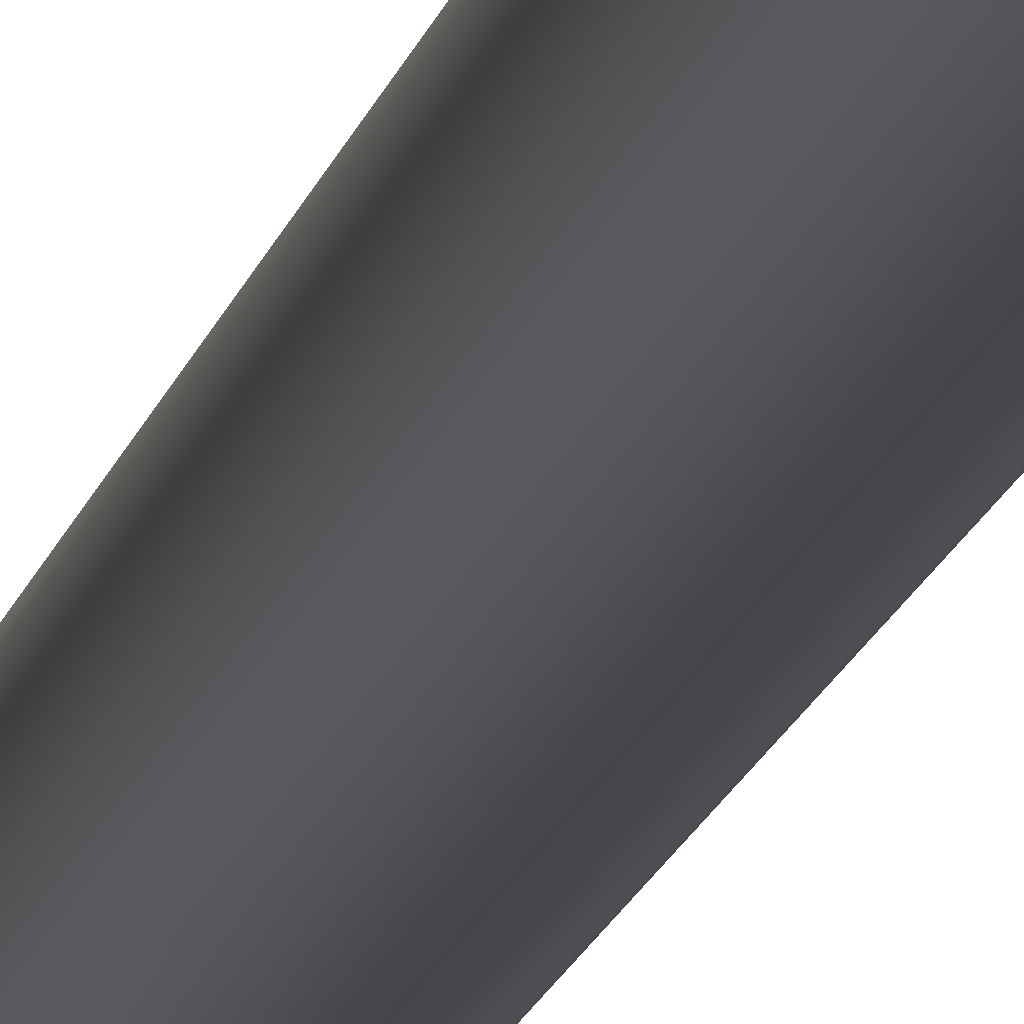
<metadata>
{"format":"obj","ext":"obj","renderer":"f3d","projection":"perspective","resolution":1024,"background":"white","views":[{"elev":-10.7,"azim":171.4,"up":"+Y"}]}
</metadata>
<code>
g ENV_LowerBar_MO
v 0.204 3.334 21.15
v 0.03757 3.293 21.07
v 0.03724 3.305 21.15
v 0.2094 3.318 21.07
v 0.3566 3.408 21.16
v 0.03757 3.293 20.53
v 0.3657 3.395 21.07
v 0.4741 3.53 21.15
v 0.2094 3.318 20.53
v 0.03757 3.294 12.43
v 0.4866 3.521 21.07
v 0.5531 3.68 21.16
v 0.3657 3.395 20.53
v 0.2094 3.318 12.43
v 0.5689 3.675 21.07
v 0.5794 3.847 21.16
v 0.4866 3.521 20.53
v 0.2094 3.318 4.387
v 0.03757 3.293 4.388
v 0.03757 3.293 3.781
v 0.3654 3.396 12.43
v 0.3657 3.395 4.387
v 0.2094 3.318 3.78
v 0.204 3.334 3.699
v 0.03724 3.305 3.7
v 0.3566 3.408 3.695
v 0.3657 3.395 3.779
v 0.4741 3.53 3.699
v 0.4866 3.521 4.387
v 0.4866 3.521 3.78
v 0.5531 3.68 3.696
v 0.4862 3.521 12.43
v 0.5689 3.675 3.779
v 0.5794 3.847 3.696
v 0.5689 3.675 4.387
v 0.5689 3.675 20.53
v 0.5686 3.675 12.43
v 0.5939 3.847 4.387
v 0.5939 3.847 3.78
v 0.5939 3.847 21.07
v 0.5939 3.847 20.53
v 0.5696 4.02 21.07
v 0.5534 4.015 21.16
v 0.4747 4.165 21.16
v 0.5696 4.02 3.779
v 0.5534 4.015 3.695
v 0.4747 4.165 3.697
v 0.5936 3.847 12.43
v 0.5696 4.02 4.386
v 0.4879 4.174 21.07
v 0.3569 4.287 21.16
v 0.5696 4.02 20.53
v 0.4879 4.174 3.78
v 0.3569 4.287 3.695
v 0.5693 4.02 12.43
v 0.4879 4.174 4.387
v 0.366 4.299 21.07
v 0.2037 4.358 21.15
v 0.4879 4.174 20.53
v 0.366 4.299 3.779
v 0.2037 4.358 3.698
v 0.4876 4.174 12.43
v 0.366 4.299 4.387
v 0.2084 4.373 21.07
v 0.03757 4.392 21.15
v 0.366 4.299 20.53
v 0.2084 4.373 3.781
v 0.03757 4.392 3.698
v 0.3657 4.299 12.43
v 0.2081 4.373 4.388
v 0.03757 4.406 21.07
v -0.1305 4.364 21.16
v 0.2081 4.373 20.53
v 0.03757 4.406 3.779
v -0.1305 4.364 3.697
v 0.2081 4.372 12.43
v 0.03724 4.406 4.387
v -0.1356 4.38 21.07
v -0.2825 4.287 21.16
v 0.03724 4.406 20.53
v -0.1356 4.38 3.779
v -0.2825 4.287 3.694
v 0.03724 4.406 12.43
v -0.1356 4.38 4.386
v -0.2922 4.301 21.07
v -0.4006 4.165 21.16
v -0.1356 4.38 20.53
v -0.2922 4.301 3.779
v -0.4006 4.165 3.697
v -0.1356 4.38 12.43
v -0.2922 4.301 4.386
v -0.4114 4.173 21.07
v -0.4783 4.015 21.16
v -0.2922 4.301 20.53
v -0.4114 4.173 3.78
v -0.4783 4.015 3.696
v -0.2919 4.301 12.43
v -0.4114 4.173 4.388
v -0.4901 4.019 21.07
v -0.5059 3.847 21.16
v -0.4114 4.173 20.53
v -0.4901 4.019 3.78
v -0.5059 3.847 3.696
v -0.4118 4.173 12.43
v -0.4897 4.019 4.388
v -0.5211 3.847 21.07
v -0.4799 3.679 21.16
v -0.4897 4.019 20.53
v -0.5211 3.847 3.779
v -0.4799 3.679 3.697
v -0.4897 4.019 12.43
v -0.5211 3.847 4.387
v -0.4941 3.675 21.07
v -0.3989 3.53 21.15
v -0.5211 3.847 20.53
v -0.4941 3.675 3.779
v -0.3989 3.53 3.699
v -0.5208 3.847 12.43
v -0.4941 3.675 4.387
v -0.4134 3.52 21.07
v -0.2811 3.408 21.16
v -0.4941 3.675 20.53
v -0.4134 3.52 3.78
v -0.2811 3.408 3.695
v -0.4938 3.675 12.43
v -0.4134 3.52 4.387
v -0.2909 3.395 21.07
v -0.1299 3.333 21.15
v -0.4134 3.52 20.53
v -0.2909 3.395 3.779
v -0.1299 3.333 3.698
v -0.4131 3.52 12.43
v -0.2909 3.395 4.387
v -0.1343 3.319 21.07
v 0.03724 3.305 21.15
v 0.03757 3.293 21.07
v -0.2909 3.395 20.53
v -0.1343 3.319 20.53
v 0.03757 3.293 20.53
v -0.2906 3.396 12.43
v -0.1339 3.32 12.43
v 0.03757 3.294 12.43
v 0.03757 3.293 4.388
v -0.1343 3.319 4.387
v -0.1343 3.319 3.78
v 0.03757 3.293 3.781
v 0.03724 3.305 3.7
v 0.5639 4.019 21.22
v 0.4747 4.165 21.16
v 0.5534 4.015 21.16
v 0.5794 3.847 21.16
v 0.4815 4.17 21.21
v 0.3569 4.287 21.16
v 0.362 4.294 21.22
v 0.2037 4.358 21.15
v 0.2074 4.371 21.21
v 0.03757 4.392 21.15
v 0.03757 4.396 21.21
v -0.1305 4.364 21.16
v -0.1329 4.372 21.22
v -0.2825 4.287 21.16
v -0.2895 4.297 21.22
v -0.4006 4.165 21.16
v -0.408 4.17 21.21
v -0.4783 4.015 21.16
v -0.4877 4.018 21.21
v -0.5059 3.847 21.16
v -0.5161 3.847 21.22
v -0.4799 3.679 21.16
v -0.4874 3.676 21.21
v -0.3989 3.53 21.15
v -0.406 3.525 21.21
v -0.2811 3.408 21.16
v -0.2872 3.4 21.22
v -0.1299 3.333 21.15
v -0.1319 3.325 21.21
v 0.03724 3.305 21.15
v 0.03724 3.301 21.21
v 0.204 3.334 21.15
v 0.2067 3.325 21.21
v 0.3566 3.408 21.16
v 0.3633 3.399 21.22
v 0.4741 3.53 21.15
v 0.4812 3.525 21.21
v 0.5531 3.68 21.16
v 0.5632 3.676 21.22
v 0.5899 3.847 21.22
v 0.5791 3.847 21.26
v 0.5541 3.681 21.27
v 0.4707 3.53 21.26
v 0.3563 3.406 21.27
v 0.2027 3.334 21.26
v 0.03724 3.301 21.21
v 0.03656 3.312 21.25
v -0.1319 3.325 21.21
v -0.1262 3.336 21.26
v -0.2872 3.4 21.22
v -0.2774 3.41 21.26
v -0.406 3.525 21.21
v -0.3959 3.532 21.26
v -0.4874 3.676 21.21
v -0.4779 3.68 21.27
v -0.5161 3.847 21.22
v -0.5063 3.847 21.27
v -0.4877 4.018 21.21
v -0.4759 4.014 21.26
v -0.408 4.17 21.21
v -0.3976 4.164 21.26
v -0.2821 4.288 21.27
v -0.1282 4.363 21.27
v 0.03757 4.396 21.21
v 0.03757 4.387 21.26
v 0.203 4.359 21.26
v 0.3536 4.285 21.26
v 0.4704 4.164 21.26
v 0.5548 4.012 21.27
v 0.5271 3.999 21.33
v 0.4474 4.149 21.31
v 0.3343 4.262 21.31
v 0.1932 4.334 21.32
v 0.03724 4.359 21.31
v -0.1174 4.336 21.32
v -0.2632 4.264 21.33
v -0.3766 4.15 21.32
v -0.4513 4.006 21.32
v -0.4769 3.847 21.32
v -0.4516 3.689 21.32
v -0.3763 3.546 21.32
v -0.2582 3.431 21.32
v -0.1143 3.362 21.31
v 0.03555 3.338 21.31
v 0.1929 3.36 21.32
v 0.336 3.43 21.32
v 0.4477 3.544 21.31
v 0.5264 3.693 21.33
v 0.5497 3.847 21.31
v -0.1795 3.546 21.44
v -0.07518 3.494 21.44
v 0.03724 3.477 21.44
v 0.1517 3.494 21.44
v 0.2546 3.545 21.44
v 0.3373 3.628 21.44
v 0.3924 3.735 21.44
v 0.4103 3.847 21.45
v 0.3927 3.959 21.44
v 0.3377 4.066 21.44
v 0.254 4.149 21.44
v 0.1507 4.201 21.44
v 0.03724 4.219 21.44
v -0.07687 4.201 21.44
v -0.1812 4.149 21.44
v -0.2636 4.067 21.44
v -0.3172 3.962 21.44
v -0.3361 3.847 21.44
v -0.3176 3.733 21.44
v -0.2639 3.629 21.44
v -0.02184 4.031 21.51
v -0.07552 4.003 21.51
v -0.1184 3.961 21.5
v -0.1461 3.907 21.5
v 0.03757 3.847 21.53
v 0.03724 4.04 21.51
v -0.1555 3.847 21.5
v 0.09631 4.03 21.51
v -0.1461 3.788 21.5
v 0.15 4.003 21.51
v -0.1184 3.734 21.5
v 0.1932 3.96 21.5
v -0.07552 3.691 21.51
v 0.2209 3.907 21.5
v -0.02184 3.664 21.51
v 0.2303 3.847 21.5
v 0.03724 3.655 21.51
v 0.2209 3.788 21.5
v 0.09631 3.664 21.51
v 0.1932 3.734 21.5
v 0.1503 3.691 21.51
v 0.5639 4.019 3.636
v 0.5534 4.015 3.695
v 0.4747 4.165 3.697
v 0.5794 3.847 3.696
v 0.4815 4.17 3.639
v 0.3569 4.287 3.695
v 0.362 4.294 3.636
v 0.2037 4.358 3.698
v 0.2074 4.371 3.64
v 0.03757 4.392 3.698
v 0.03757 4.396 3.641
v -0.1305 4.364 3.697
v -0.1329 4.372 3.637
v -0.2825 4.287 3.694
v -0.2895 4.297 3.633
v -0.4006 4.165 3.697
v -0.408 4.17 3.64
v -0.4783 4.015 3.696
v -0.4877 4.018 3.639
v -0.5059 3.847 3.696
v -0.5161 3.847 3.637
v -0.4799 3.679 3.697
v -0.4874 3.676 3.638
v -0.3989 3.53 3.699
v -0.406 3.525 3.641
v -0.2811 3.408 3.695
v -0.2872 3.4 3.635
v -0.1299 3.333 3.698
v -0.1319 3.325 3.64
v 0.03724 3.305 3.7
v 0.03724 3.301 3.644
v 0.204 3.334 3.699
v 0.2067 3.325 3.641
v 0.3566 3.408 3.695
v 0.3633 3.399 3.635
v 0.4741 3.53 3.699
v 0.4812 3.525 3.641
v 0.5531 3.68 3.696
v 0.5632 3.676 3.637
v 0.5899 3.847 3.638
v 0.5791 3.847 3.59
v 0.5541 3.681 3.584
v 0.4707 3.53 3.596
v 0.3563 3.406 3.583
v 0.2027 3.334 3.59
v 0.03724 3.301 3.644
v 0.03656 3.312 3.599
v -0.1319 3.325 3.64
v -0.1262 3.336 3.594
v -0.2872 3.4 3.635
v -0.2774 3.41 3.589
v -0.406 3.525 3.641
v -0.3959 3.532 3.595
v -0.4874 3.676 3.638
v -0.4779 3.68 3.587
v -0.5161 3.847 3.637
v -0.5063 3.847 3.585
v -0.4877 4.018 3.639
v -0.4759 4.014 3.591
v -0.408 4.17 3.64
v -0.3976 4.164 3.593
v -0.2821 4.288 3.583
v -0.1282 4.363 3.586
v 0.03757 4.396 3.641
v 0.03757 4.387 3.592
v 0.203 4.359 3.59
v 0.3536 4.285 3.591
v 0.4704 4.164 3.594
v 0.5548 4.012 3.583
v 0.5271 3.999 3.526
v 0.4474 4.149 3.539
v 0.3343 4.262 3.541
v 0.1932 4.334 3.53
v 0.03724 4.359 3.541
v -0.1174 4.336 3.528
v -0.2632 4.264 3.527
v -0.3766 4.15 3.533
v -0.4513 4.006 3.531
v -0.4769 3.847 3.528
v -0.4516 3.689 3.529
v -0.3763 3.546 3.534
v -0.2582 3.431 3.531
v -0.1143 3.362 3.543
v 0.03555 3.338 3.545
v 0.1929 3.36 3.532
v 0.336 3.43 3.529
v 0.4477 3.544 3.54
v 0.5264 3.693 3.527
v 0.5497 3.847 3.539
v -0.1795 3.546 3.411
v -0.07518 3.494 3.411
v 0.03724 3.477 3.411
v 0.1517 3.494 3.412
v 0.2546 3.545 3.412
v 0.3373 3.628 3.41
v 0.3924 3.735 3.409
v 0.4103 3.847 3.407
v 0.3927 3.959 3.409
v 0.3377 4.066 3.408
v 0.254 4.149 3.41
v 0.1507 4.201 3.41
v 0.03724 4.219 3.41
v -0.07687 4.201 3.41
v -0.1812 4.149 3.41
v -0.2636 4.067 3.41
v -0.3172 3.962 3.41
v -0.3361 3.847 3.408
v -0.3176 3.733 3.411
v -0.2639 3.629 3.41
v -0.02184 4.031 3.345
v -0.07552 4.003 3.347
v -0.1184 3.961 3.348
v -0.1461 3.907 3.349
v 0.03757 3.847 3.323
v 0.03724 4.04 3.344
v -0.1555 3.847 3.349
v 0.09631 4.03 3.345
v -0.1461 3.788 3.349
v 0.15 4.003 3.347
v -0.1184 3.734 3.349
v 0.1932 3.96 3.348
v -0.07552 3.691 3.347
v 0.2209 3.907 3.349
v -0.02184 3.664 3.345
v 0.2303 3.847 3.349
v 0.03724 3.655 3.344
v 0.2209 3.788 3.349
v 0.09631 3.664 3.345
v 0.1932 3.734 3.349
v 0.1503 3.691 3.347
v -0.1066 4.166 1.608
v -0.1066 4.166 4.045
v -0.223 4.086 4.045
v -0.223 4.086 1.608
v -0.2997 3.965 4.045
v -0.2997 3.965 1.608
v -0.3247 3.824 4.045
v -0.3247 3.824 1.608
v -0.296 3.683 4.045
v -0.296 3.683 1.608
v -0.2187 3.564 4.045
v -0.2187 3.564 1.608
v -0.1052 3.484 4.045
v -0.1052 3.484 1.608
v 0.02778 3.456 4.045
v 0.02778 3.456 1.608
v 0.1608 3.483 4.045
v 0.1608 3.483 1.608
v 0.2746 3.561 4.045
v 0.2746 3.561 1.608
v 0.3529 3.679 4.045
v 0.3529 3.679 1.608
v 0.3839 3.819 4.045
v 0.3839 3.819 1.608
v 0.361 3.961 4.045
v 0.361 3.961 1.608
v 0.2857 4.083 4.045
v 0.2857 4.083 1.608
v 0.1696 4.165 4.045
v 0.1696 4.165 1.608
v 0.0315 4.194 4.045
v 0.0315 4.194 1.608
v -0.1066 4.166 4.045
v -0.1066 4.166 1.608
g ENV_LowerBar_MO_0
f 3 2 1
f 2 4 1
f 1 4 5
f 2 6 4
f 4 7 5
f 5 7 8
f 6 9 4
f 4 9 7
f 6 10 9
f 7 11 8
f 8 11 12
f 9 13 7
f 7 13 11
f 10 14 9
f 9 14 13
f 11 15 12
f 12 15 16
f 13 17 11
f 11 17 15
f 18 14 10
f 19 18 10
f 18 19 20
f 14 21 13
f 13 21 17
f 18 22 14
f 22 21 14
f 23 18 20
f 22 18 23
f 23 20 24
f 20 25 24
f 23 24 26
f 27 23 26
f 27 22 23
f 27 26 28
f 22 29 21
f 29 22 27
f 30 27 28
f 30 29 27
f 30 28 31
f 21 32 17
f 29 32 21
f 33 30 31
f 33 31 34
f 35 29 30
f 29 35 32
f 33 35 30
f 17 32 36
f 17 36 15
f 35 37 32
f 32 37 36
f 38 35 33
f 35 38 37
f 39 33 34
f 39 38 33
f 15 36 40
f 15 40 16
f 36 37 41
f 36 41 40
f 16 40 42
f 40 41 42
f 43 16 42
f 43 42 44
f 39 34 45
f 34 46 45
f 45 46 47
f 38 48 37
f 37 48 41
f 49 38 39
f 45 49 39
f 38 49 48
f 42 50 44
f 44 50 51
f 41 52 42
f 41 48 52
f 42 52 50
f 53 45 47
f 53 47 54
f 49 55 48
f 48 55 52
f 56 49 45
f 53 56 45
f 49 56 55
f 50 57 51
f 51 57 58
f 52 59 50
f 52 55 59
f 50 59 57
f 60 53 54
f 60 54 61
f 56 62 55
f 55 62 59
f 63 56 53
f 60 63 53
f 56 63 62
f 57 64 58
f 58 64 65
f 59 66 57
f 59 62 66
f 57 66 64
f 67 60 61
f 67 61 68
f 63 69 62
f 62 69 66
f 70 63 60
f 67 70 60
f 63 70 69
f 64 71 65
f 65 71 72
f 66 73 64
f 66 69 73
f 64 73 71
f 74 67 68
f 74 68 75
f 70 76 69
f 69 76 73
f 77 70 67
f 74 77 67
f 70 77 76
f 71 78 72
f 72 78 79
f 73 80 71
f 73 76 80
f 71 80 78
f 81 74 75
f 81 75 82
f 77 83 76
f 76 83 80
f 84 77 74
f 81 84 74
f 77 84 83
f 78 85 79
f 79 85 86
f 80 87 78
f 80 83 87
f 78 87 85
f 88 81 82
f 88 82 89
f 84 90 83
f 83 90 87
f 91 84 81
f 88 91 81
f 84 91 90
f 85 92 86
f 86 92 93
f 87 94 85
f 87 90 94
f 85 94 92
f 95 88 89
f 95 89 96
f 91 97 90
f 90 97 94
f 98 91 88
f 95 98 88
f 91 98 97
f 92 99 93
f 93 99 100
f 94 101 92
f 94 97 101
f 92 101 99
f 102 95 96
f 102 96 103
f 98 104 97
f 97 104 101
f 105 98 95
f 102 105 95
f 98 105 104
f 99 106 100
f 100 106 107
f 101 108 99
f 101 104 108
f 99 108 106
f 109 102 103
f 109 103 110
f 105 111 104
f 104 111 108
f 112 105 102
f 109 112 102
f 105 112 111
f 106 113 107
f 107 113 114
f 108 115 106
f 108 111 115
f 106 115 113
f 116 109 110
f 116 110 117
f 112 118 111
f 111 118 115
f 119 112 109
f 116 119 109
f 112 119 118
f 113 120 114
f 114 120 121
f 115 122 113
f 115 118 122
f 113 122 120
f 123 116 117
f 123 117 124
f 119 125 118
f 118 125 122
f 126 119 116
f 123 126 116
f 119 126 125
f 120 127 121
f 121 127 128
f 122 129 120
f 122 125 129
f 120 129 127
f 130 123 124
f 130 124 131
f 126 132 125
f 125 132 129
f 133 126 123
f 130 133 123
f 126 133 132
f 127 134 128
f 128 134 135
f 134 136 135
f 129 137 127
f 129 132 137
f 127 137 134
f 134 138 136
f 137 138 134
f 138 139 136
f 132 140 137
f 133 140 132
f 137 140 138
f 138 141 139
f 140 141 138
f 141 142 139
f 143 142 141
f 133 144 140
f 144 141 140
f 144 143 141
f 144 133 130
f 143 144 145
f 145 144 130
f 146 143 145
f 145 130 131
f 146 145 147
f 145 131 147
f 150 149 148
f 150 148 151
f 149 152 148
f 149 153 152
f 153 154 152
f 153 155 154
f 155 156 154
f 155 157 156
f 157 158 156
f 157 159 158
f 159 160 158
f 159 161 160
f 161 162 160
f 161 163 162
f 163 164 162
f 163 165 164
f 165 166 164
f 165 167 166
f 167 168 166
f 167 169 168
f 169 170 168
f 169 171 170
f 171 172 170
f 171 173 172
f 173 174 172
f 173 175 174
f 175 176 174
f 175 177 176
f 177 178 176
f 177 179 178
f 179 180 178
f 179 181 180
f 181 182 180
f 181 183 182
f 183 184 182
f 183 185 184
f 185 186 184
f 185 151 186
f 151 187 186
f 186 187 188
f 148 187 151
f 188 187 148
f 184 186 189
f 189 186 188
f 182 184 190
f 190 184 189
f 180 182 191
f 191 182 190
f 192 180 191
f 193 180 192
f 194 193 192
f 195 193 194
f 196 195 194
f 197 195 196
f 198 197 196
f 199 197 198
f 200 199 198
f 201 199 200
f 202 201 200
f 203 201 202
f 204 203 202
f 205 203 204
f 206 205 204
f 207 205 206
f 208 207 206
f 162 207 208
f 209 162 208
f 160 162 209
f 210 160 209
f 211 160 210
f 212 211 210
f 156 211 212
f 213 156 212
f 154 156 213
f 214 154 213
f 152 154 214
f 215 152 214
f 148 152 215
f 216 148 215
f 216 188 148
f 216 215 217
f 216 217 188
f 215 214 218
f 215 218 217
f 214 213 219
f 214 219 218
f 213 212 220
f 213 220 219
f 212 210 221
f 212 221 220
f 210 222 221
f 210 209 222
f 209 223 222
f 209 208 223
f 208 224 223
f 208 206 224
f 206 225 224
f 206 204 225
f 204 226 225
f 204 202 226
f 202 227 226
f 202 200 227
f 200 228 227
f 200 198 228
f 198 229 228
f 198 196 229
f 196 230 229
f 196 194 230
f 194 231 230
f 194 192 231
f 192 232 231
f 192 191 232
f 191 233 232
f 191 190 233
f 190 234 233
f 190 189 234
f 189 235 234
f 189 188 235
f 188 236 235
f 217 236 188
f 229 230 237
f 230 231 238
f 230 238 237
f 231 232 239
f 231 239 238
f 232 233 240
f 232 240 239
f 233 234 241
f 233 241 240
f 234 235 242
f 234 242 241
f 235 236 243
f 235 243 242
f 244 236 217
f 236 244 243
f 245 244 217
f 217 218 245
f 218 246 245
f 218 219 246
f 219 247 246
f 219 220 247
f 220 248 247
f 220 221 248
f 221 249 248
f 221 222 249
f 222 250 249
f 222 223 250
f 223 251 250
f 223 224 251
f 224 252 251
f 224 225 252
f 225 253 252
f 225 226 253
f 226 254 253
f 226 227 254
f 227 255 254
f 227 228 255
f 228 256 255
f 228 229 256
f 229 237 256
f 250 251 257
f 251 252 258
f 251 258 257
f 252 253 259
f 252 259 258
f 253 254 260
f 253 260 259
f 259 261 258
f 258 261 257
f 260 261 259
f 257 261 262
f 250 257 262
f 263 261 260
f 254 263 260
f 249 250 262
f 254 255 263
f 249 262 264
f 262 261 264
f 248 249 264
f 255 265 263
f 265 261 263
f 255 256 265
f 248 264 266
f 264 261 266
f 247 248 266
f 256 267 265
f 267 261 265
f 256 237 267
f 247 266 268
f 266 261 268
f 246 247 268
f 237 269 267
f 269 261 267
f 268 261 270
f 246 268 270
f 271 261 269
f 237 238 269
f 238 271 269
f 245 246 270
f 238 239 271
f 270 272 245
f 270 261 272
f 272 244 245
f 239 273 271
f 273 261 271
f 239 240 273
f 272 274 244
f 272 261 274
f 274 243 244
f 240 275 273
f 275 261 273
f 240 241 275
f 243 274 276
f 274 261 276
f 242 243 276
f 241 277 275
f 277 261 275
f 276 261 277
f 242 276 277
f 241 242 277
f 280 279 278
f 278 279 281
f 282 280 278
f 283 280 282
f 284 283 282
f 285 283 284
f 286 285 284
f 287 285 286
f 288 287 286
f 289 287 288
f 290 289 288
f 291 289 290
f 292 291 290
f 293 291 292
f 294 293 292
f 295 293 294
f 296 295 294
f 297 295 296
f 298 297 296
f 299 297 298
f 300 299 298
f 301 299 300
f 302 301 300
f 303 301 302
f 304 303 302
f 305 303 304
f 306 305 304
f 307 305 306
f 308 307 306
f 309 307 308
f 310 309 308
f 311 309 310
f 312 311 310
f 313 311 312
f 314 313 312
f 315 313 314
f 316 315 314
f 281 315 316
f 317 281 316
f 317 316 318
f 317 278 281
f 317 318 278
f 316 314 319
f 316 319 318
f 314 312 320
f 314 320 319
f 312 310 321
f 312 321 320
f 310 322 321
f 310 323 322
f 323 324 322
f 323 325 324
f 325 326 324
f 325 327 326
f 327 328 326
f 327 329 328
f 329 330 328
f 329 331 330
f 331 332 330
f 331 333 332
f 333 334 332
f 333 335 334
f 335 336 334
f 335 337 336
f 337 338 336
f 337 292 338
f 292 339 338
f 292 290 339
f 290 340 339
f 290 341 340
f 341 342 340
f 341 286 342
f 286 343 342
f 286 284 343
f 284 344 343
f 284 282 344
f 282 345 344
f 282 278 345
f 278 346 345
f 318 346 278
f 345 346 347
f 347 346 318
f 344 345 348
f 348 345 347
f 343 344 349
f 349 344 348
f 342 343 350
f 350 343 349
f 340 342 351
f 351 342 350
f 352 340 351
f 339 340 352
f 353 339 352
f 338 339 353
f 354 338 353
f 336 338 354
f 355 336 354
f 334 336 355
f 356 334 355
f 332 334 356
f 357 332 356
f 330 332 357
f 358 330 357
f 328 330 358
f 359 328 358
f 326 328 359
f 360 326 359
f 324 326 360
f 361 324 360
f 322 324 361
f 362 322 361
f 321 322 362
f 363 321 362
f 320 321 363
f 364 320 363
f 319 320 364
f 365 319 364
f 318 319 365
f 366 318 365
f 366 347 318
f 360 359 367
f 361 360 368
f 368 360 367
f 362 361 369
f 369 361 368
f 363 362 370
f 370 362 369
f 364 363 371
f 371 363 370
f 365 364 372
f 372 364 371
f 366 365 373
f 373 365 372
f 366 374 347
f 374 366 373
f 374 375 347
f 348 347 375
f 376 348 375
f 349 348 376
f 377 349 376
f 350 349 377
f 378 350 377
f 351 350 378
f 379 351 378
f 352 351 379
f 380 352 379
f 353 352 380
f 381 353 380
f 354 353 381
f 382 354 381
f 355 354 382
f 383 355 382
f 356 355 383
f 384 356 383
f 357 356 384
f 385 357 384
f 358 357 385
f 386 358 385
f 359 358 386
f 367 359 386
f 381 380 387
f 382 381 388
f 388 381 387
f 383 382 389
f 389 382 388
f 384 383 390
f 390 383 389
f 391 389 388
f 391 388 387
f 391 390 389
f 391 387 392
f 387 380 392
f 391 393 390
f 393 384 390
f 380 379 392
f 385 384 393
f 392 379 394
f 391 392 394
f 379 378 394
f 395 385 393
f 391 395 393
f 386 385 395
f 394 378 396
f 391 394 396
f 378 377 396
f 397 386 395
f 391 397 395
f 367 386 397
f 396 377 398
f 391 396 398
f 377 376 398
f 399 367 397
f 391 399 397
f 391 398 400
f 398 376 400
f 391 401 399
f 368 367 399
f 401 368 399
f 376 375 400
f 369 368 401
f 402 400 375
f 391 400 402
f 374 402 375
f 403 369 401
f 391 403 401
f 370 369 403
f 404 402 374
f 391 402 404
f 373 404 374
f 405 370 403
f 391 405 403
f 371 370 405
f 404 373 406
f 391 404 406
f 373 372 406
f 407 371 405
f 391 407 405
f 391 406 407
f 372 371 407
f 406 372 407
g ENV_LowerBar_MO_1
f 410 409 408
f 411 410 408
f 412 410 411
f 413 412 411
f 414 412 413
f 415 414 413
f 416 414 415
f 417 416 415
f 418 416 417
f 419 418 417
f 420 418 419
f 421 420 419
f 422 420 421
f 423 422 421
f 424 422 423
f 425 424 423
f 426 424 425
f 427 426 425
f 428 426 427
f 429 428 427
f 430 428 429
f 431 430 429
f 432 430 431
f 433 432 431
f 434 432 433
f 435 434 433
f 436 434 435
f 437 436 435
f 438 436 437
f 439 438 437
f 440 438 439
f 441 440 439

</code>
